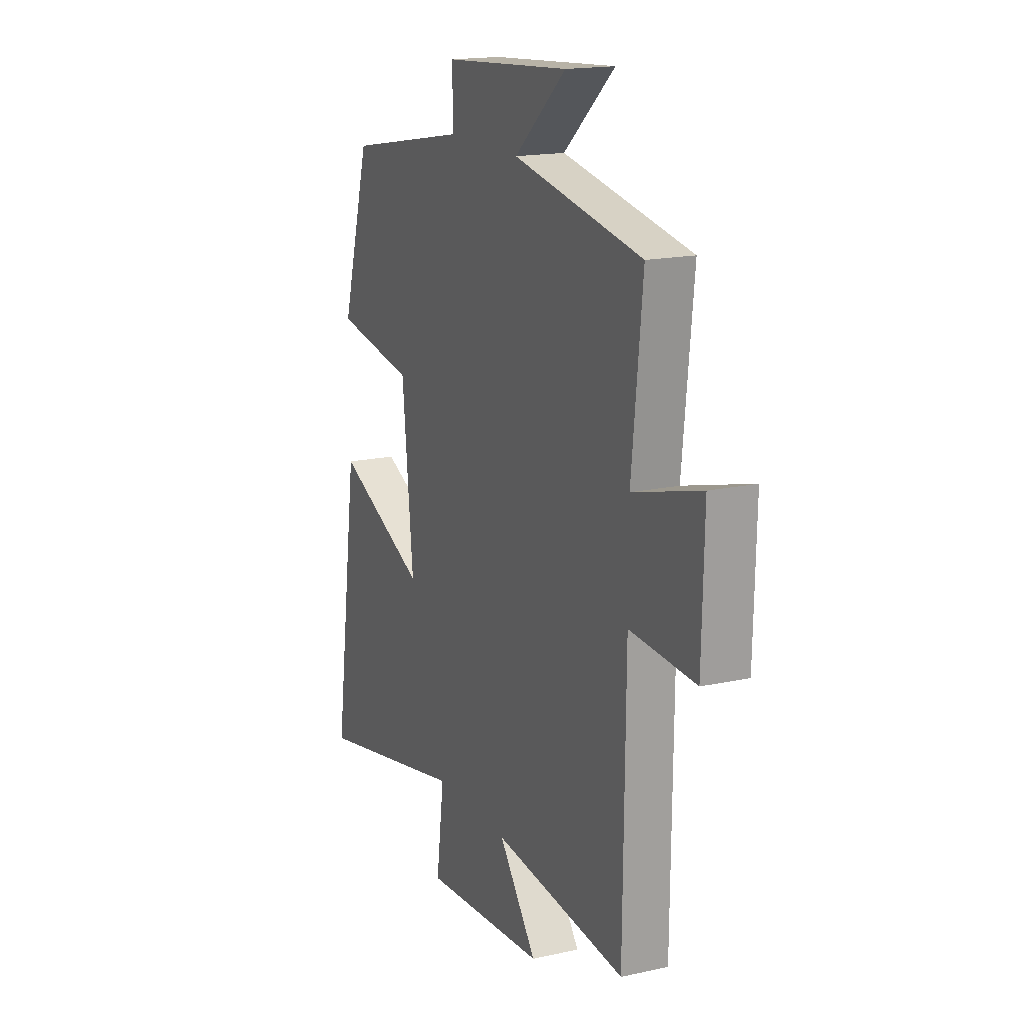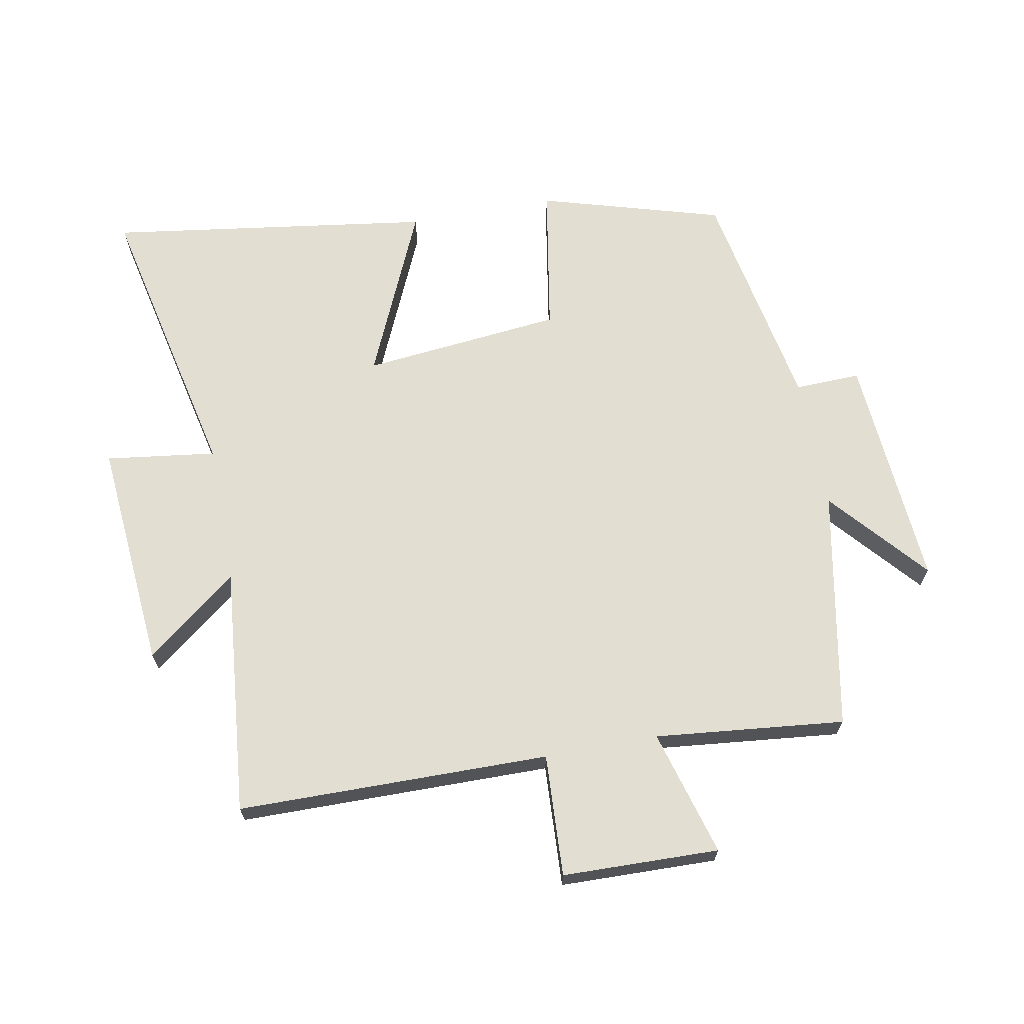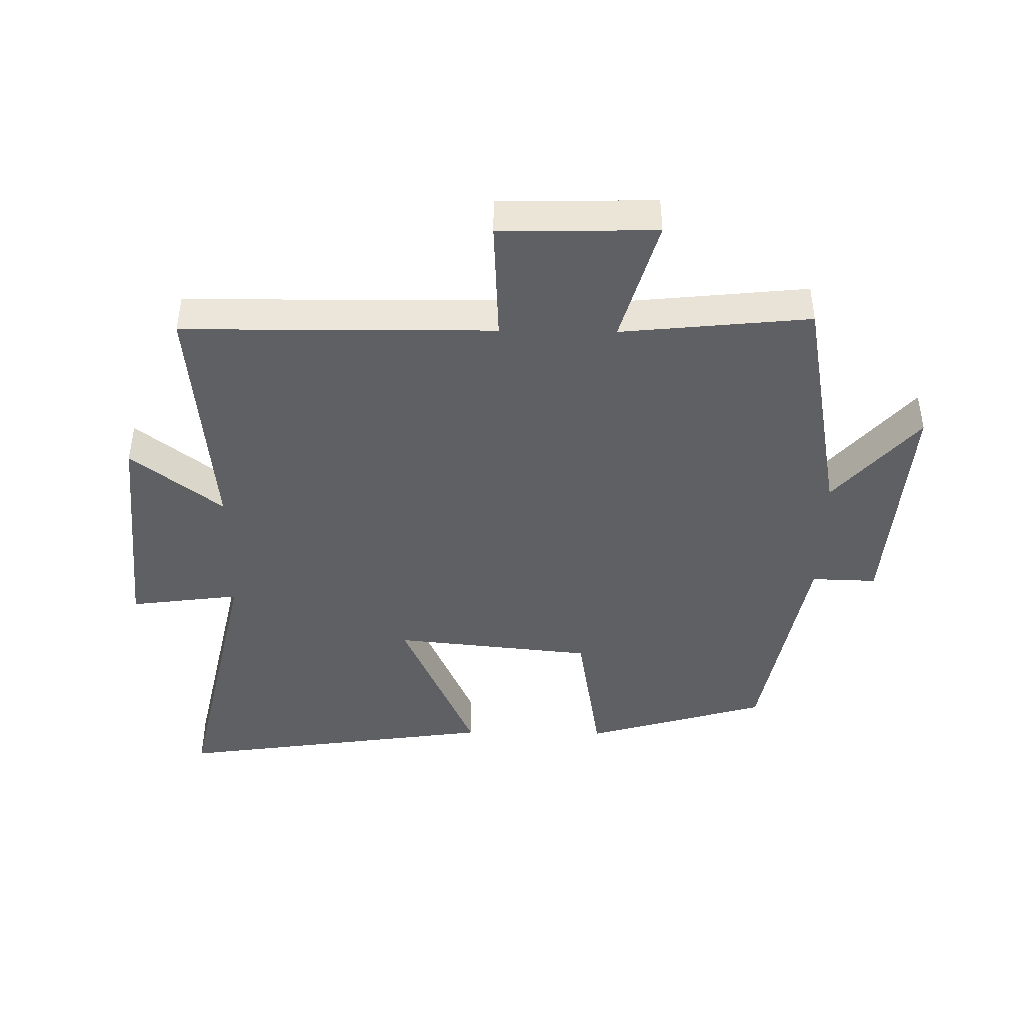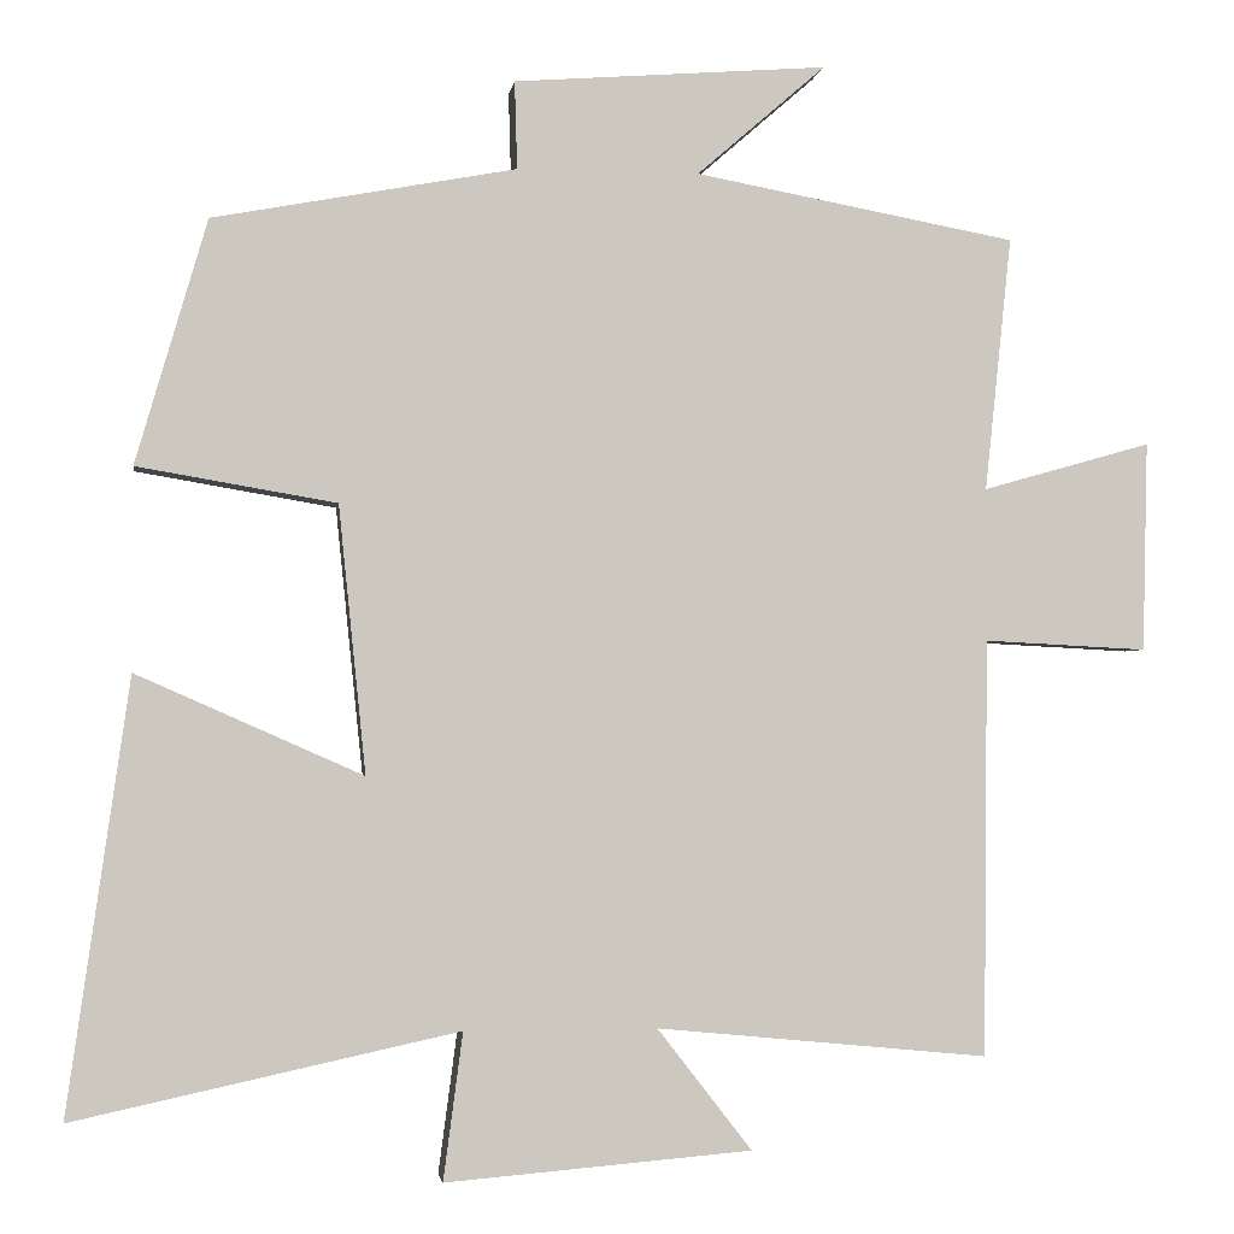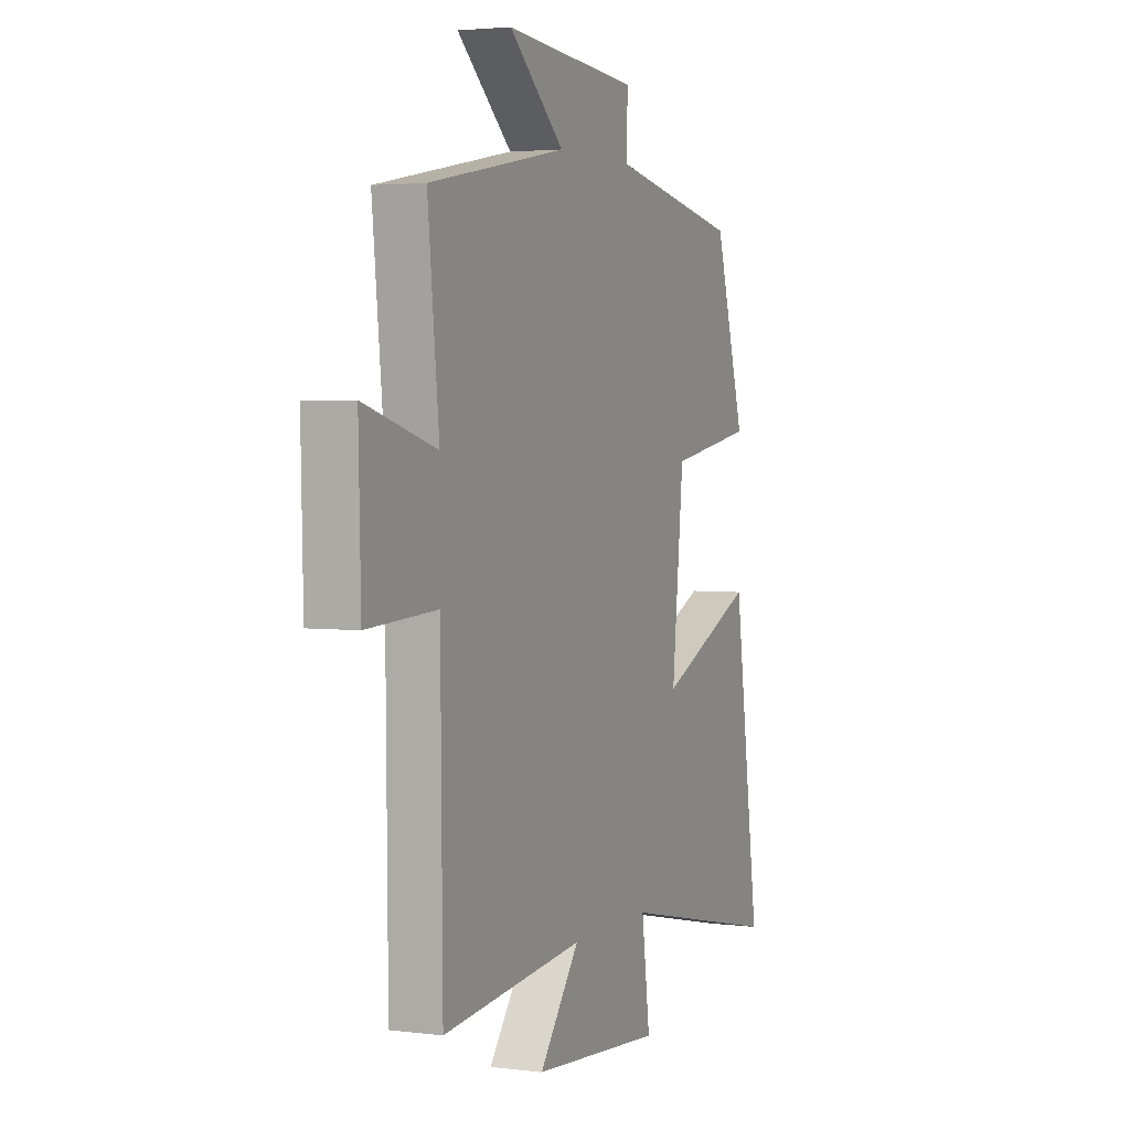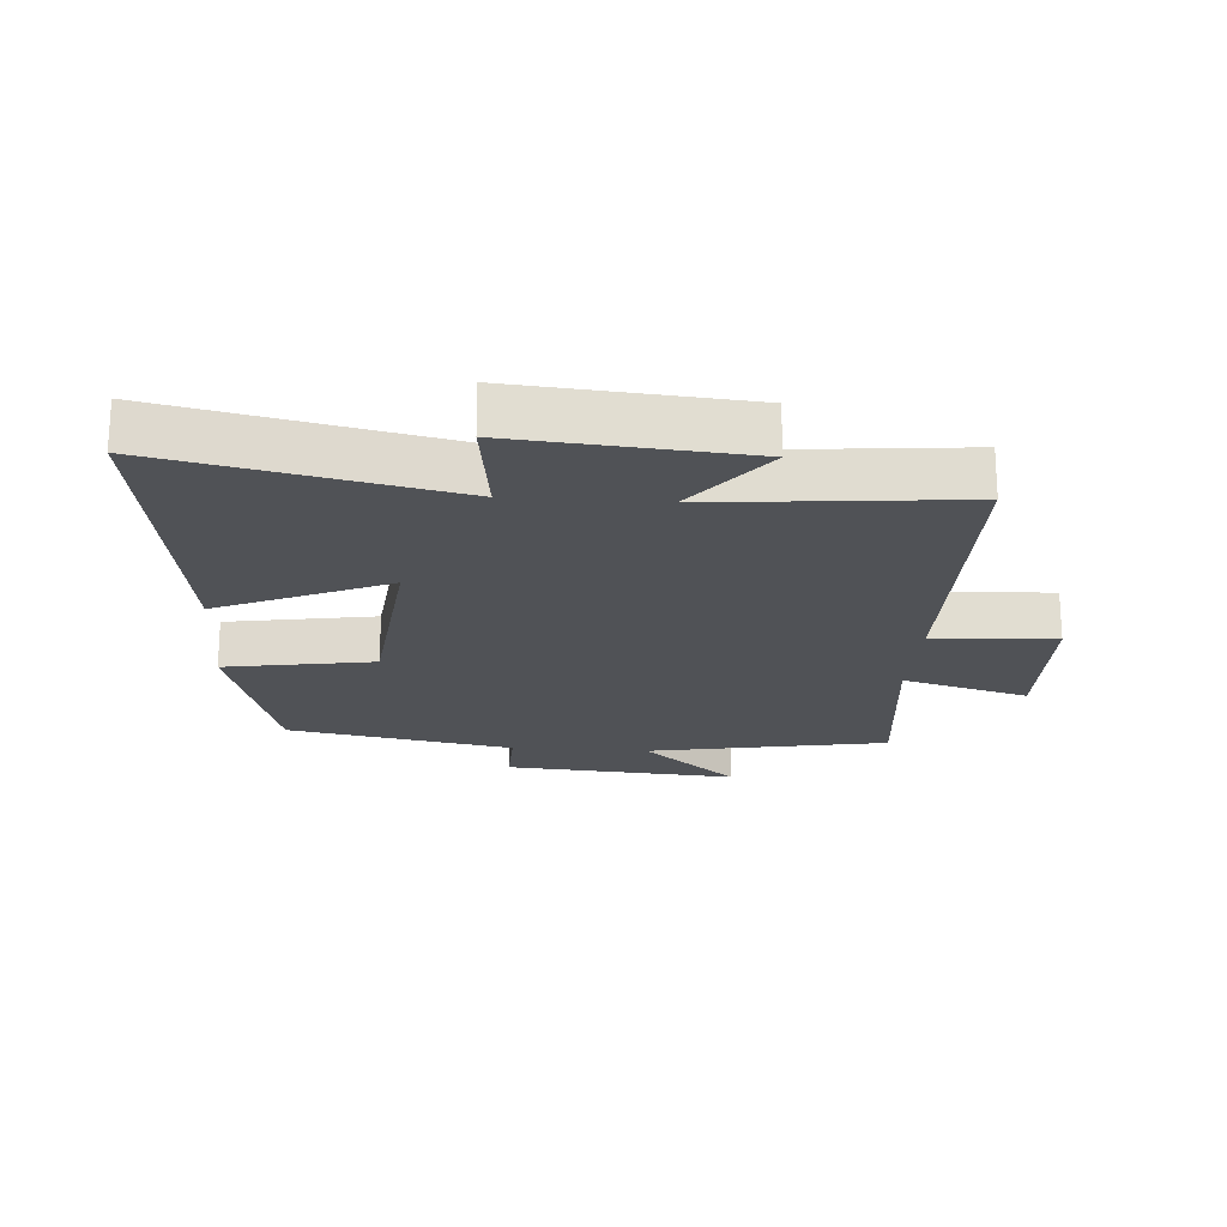
<metadata>
{"format":"obj","ext":"obj","renderer":"f3d","projection":"perspective","resolution":1024,"background":"white","views":[{"elev":17.1,"azim":-114.0,"up":"+Z"},{"elev":67.6,"azim":-100.6,"up":"+Y"},{"elev":-43.5,"azim":-90.9,"up":"+Y"},{"elev":-2.3,"azim":172.1,"up":"+Z"},{"elev":3.2,"azim":-66.6,"up":"+Z"},{"elev":-20.8,"azim":175.8,"up":"+Y"}]}
</metadata>
<code>
v -0.495 0.07 -0.538
v -0.5 0.07 -0.048
v -0.692 0.07 -0.058
v -0.698 0.07 0.188
v -0.5 0.07 0.132
v -0.531 0.07 0.43
v -0.154 0.07 0.5
v -0.305 0.07 0.631
v 0.063 0.07 0.603
v 0.06 0.07 0.5
v 0.416 0.07 0.434
v 0.5 0.07 0.147
v 0.266 0.07 0.107
v 0.234 0.07 -0.207
v 0.5 0.07 -0.089
v 0.573 0.07 -0.598
v 0.121 0.07 -0.5
v 0.144 0.07 -0.673
v -0.216 0.07 -0.643
v -0.105 0.07 -0.5
v -0.495 0 -0.538
v -0.5 0 -0.048
v -0.692 0 -0.058
v -0.698 0 0.188
v -0.5 0 0.132
v -0.531 0 0.43
v -0.154 0 0.5
v -0.305 0 0.631
v 0.063 0 0.603
v 0.06 0 0.5
v 0.416 0 0.434
v 0.5 0 0.147
v 0.266 0 0.107
v 0.234 0 -0.207
v 0.5 0 -0.089
v 0.573 0 -0.598
v 0.121 0 -0.5
v 0.144 0 -0.673
v -0.216 0 -0.643
v -0.105 0 -0.5
f 17 18 19 20
f 14 15 16 17
f 13 14 17 20
f 10 11 12 13
f 10 13 20 1
f 7 8 9 10
f 5 6 7 10
f 2 3 4 5
f 1 2 5 10
f 40 39 38 37
f 37 36 35 34
f 40 37 34 33
f 33 32 31 30
f 21 40 33 30
f 30 29 28 27
f 30 27 26 25
f 25 24 23 22
f 30 25 22 21
f 1 21 22 2
f 2 22 23 3
f 3 23 24 4
f 4 24 25 5
f 5 25 26 6
f 6 26 27 7
f 7 27 28 8
f 8 28 29 9
f 9 29 30 10
f 10 30 31 11
f 11 31 32 12
f 12 32 33 13
f 13 33 34 14
f 14 34 35 15
f 15 35 36 16
f 16 36 37 17
f 17 37 38 18
f 18 38 39 19
f 19 39 40 20
f 20 40 21 1

</code>
